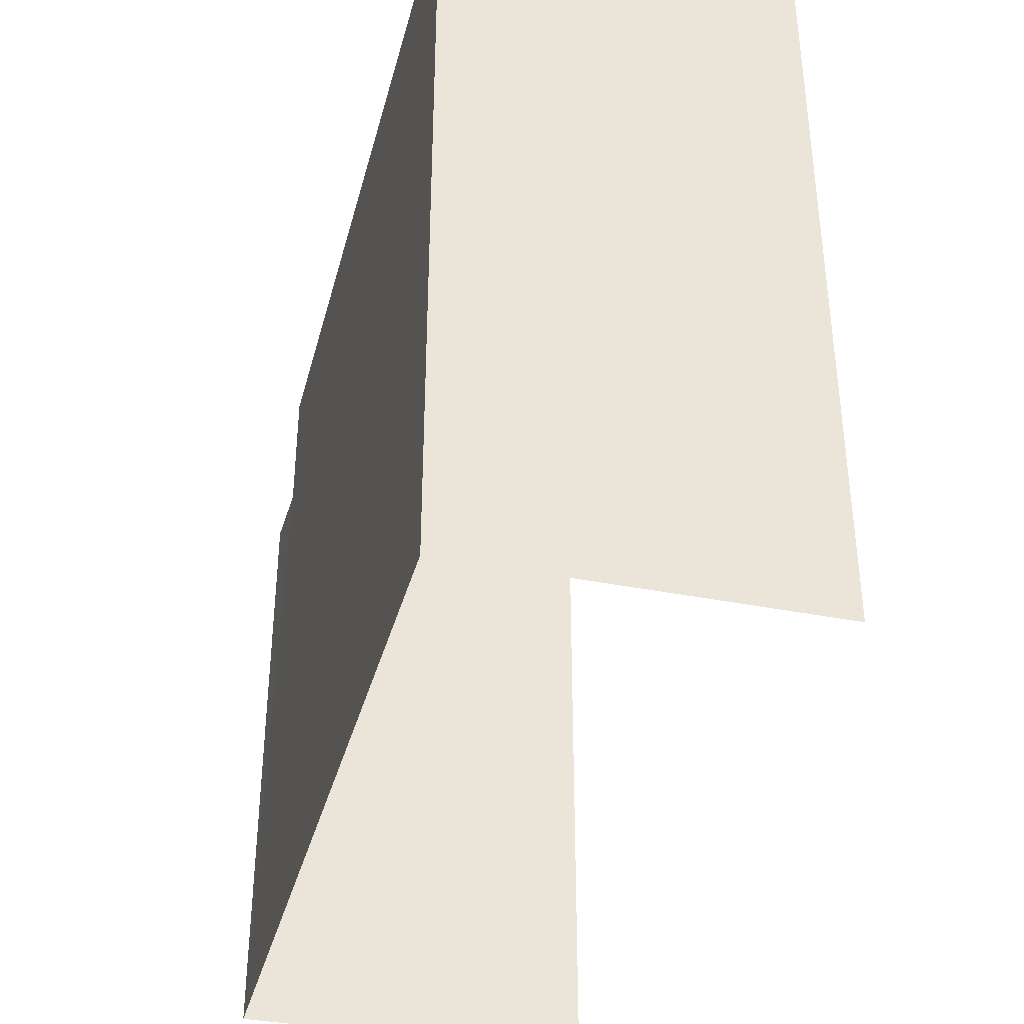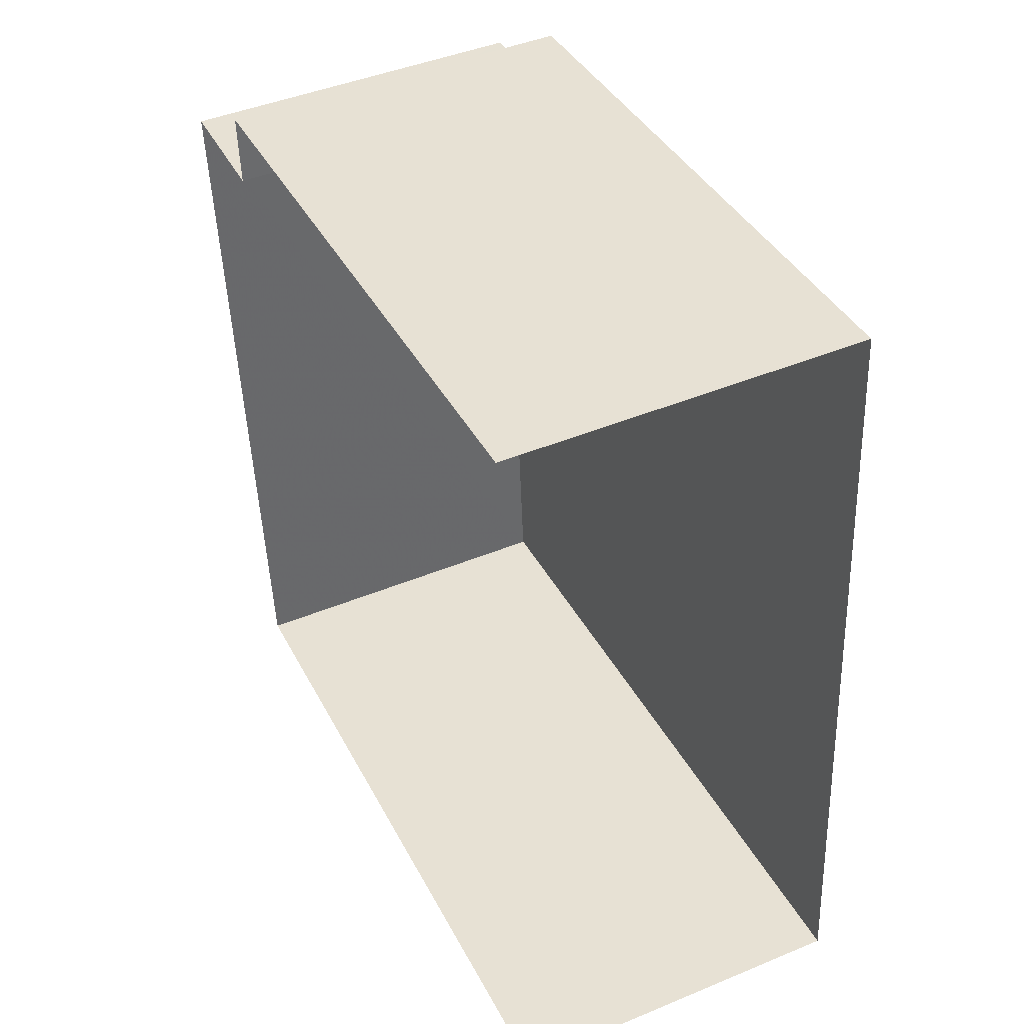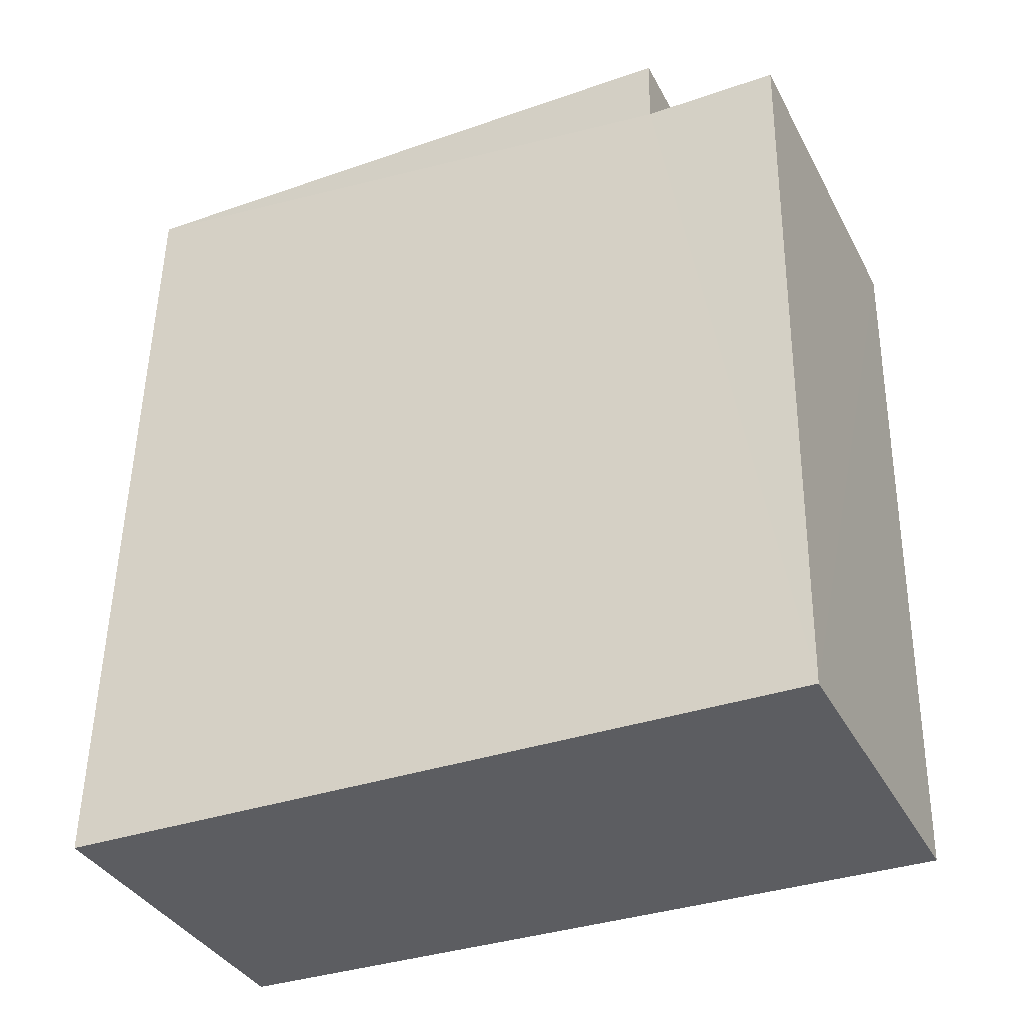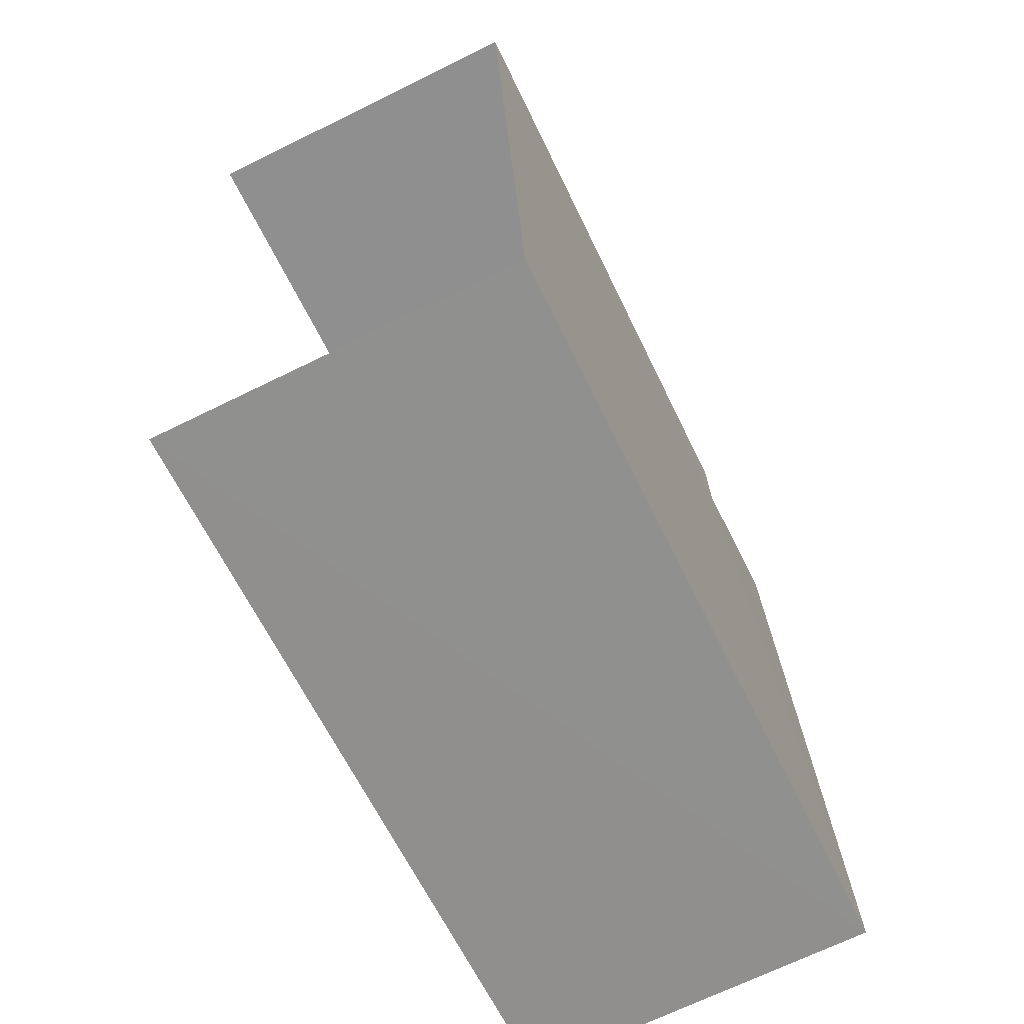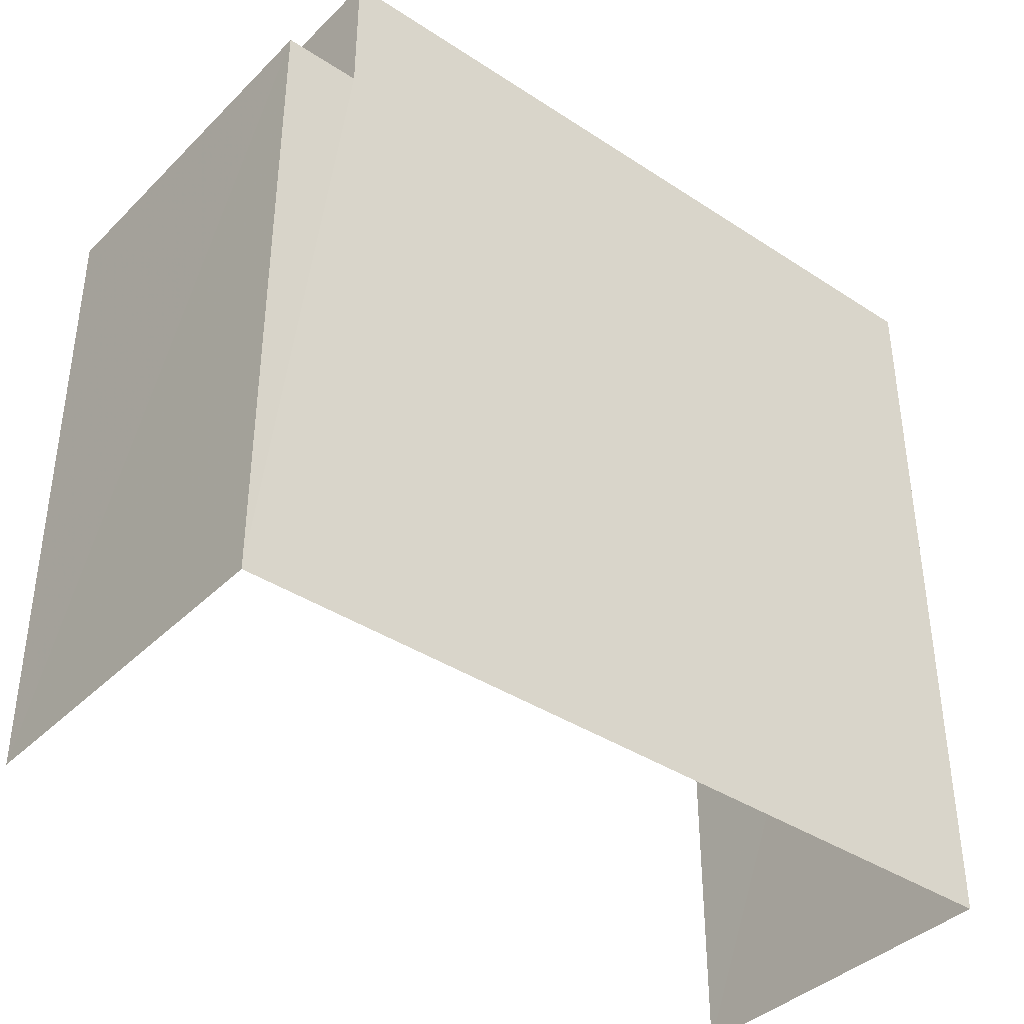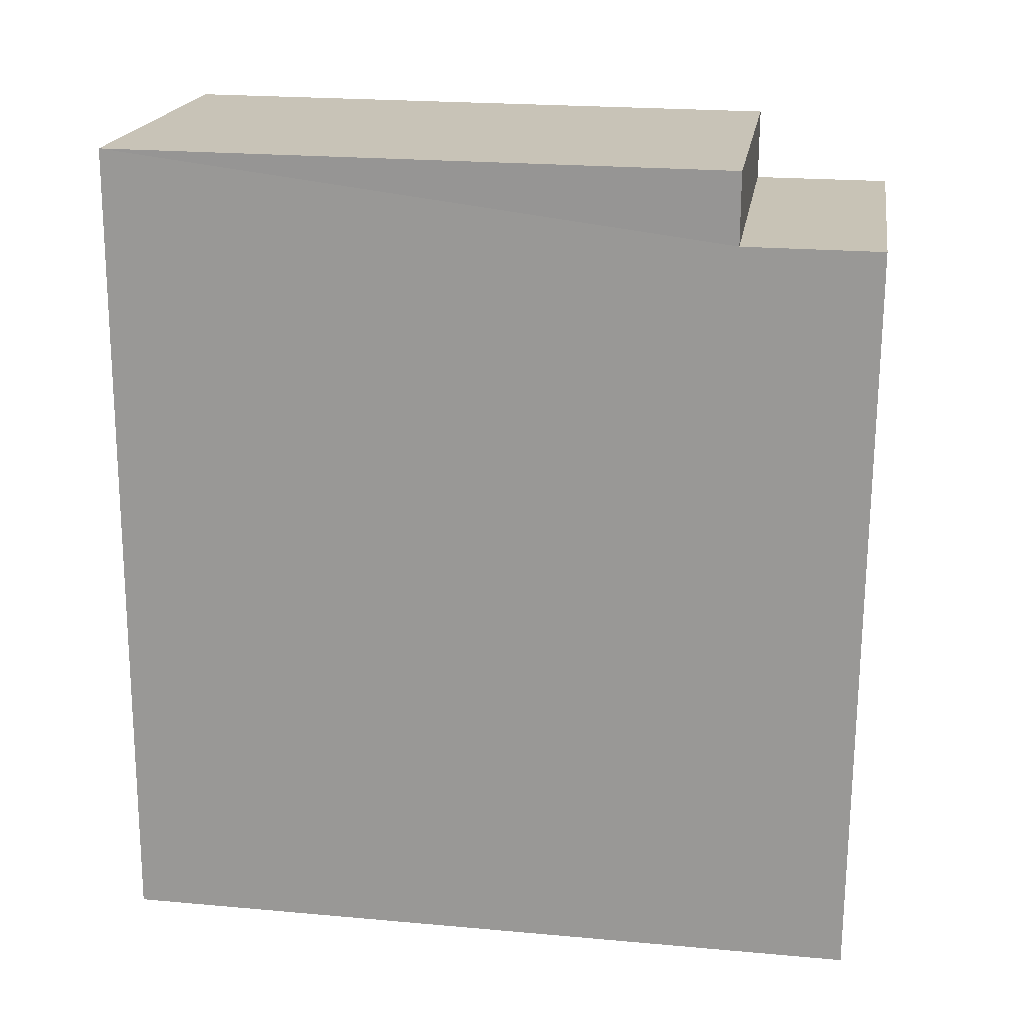
<metadata>
{"format":"obj","ext":"obj","renderer":"f3d","projection":"perspective","resolution":1024,"background":"white","views":[{"elev":-37.4,"azim":-16.8,"up":"+Z"},{"elev":39.6,"azim":154.6,"up":"+Y"},{"elev":-34.1,"azim":-64.8,"up":"+Y"},{"elev":-64.3,"azim":-154.2,"up":"+Y"},{"elev":-38.9,"azim":-131.8,"up":"+Z"},{"elev":21.9,"azim":-81.0,"up":"+Y"}]}
</metadata>
<code>
v -3.739e+05 -1.056e+05 19.54
v -3.739e+05 -1.056e+05 19.54
v -3.739e+05 -1.056e+05 19.55
v -3.739e+05 -1.056e+05 19.54
v -3.739e+05 -1.056e+05 28.04
v -3.739e+05 -1.056e+05 28.04
v -3.739e+05 -1.056e+05 28.04
v -3.739e+05 -1.056e+05 28.04
v -3.739e+05 -1.056e+05 29.93
v -3.739e+05 -1.056e+05 29.92
v -3.739e+05 -1.056e+05 29.92
v -3.739e+05 -1.056e+05 29.93
f 1 2 3
f 4 1 3
f 10 12 8
f 12 2 8
f 8 1 6
f 8 2 1
f 5 6 7
f 5 8 6
f 9 10 11
f 9 12 10
f 9 3 2
f 12 9 2
f 8 11 10
f 8 5 11
f 7 1 4
f 7 6 1
f 9 5 3
f 3 5 4
f 9 11 5
f 4 5 7

</code>
